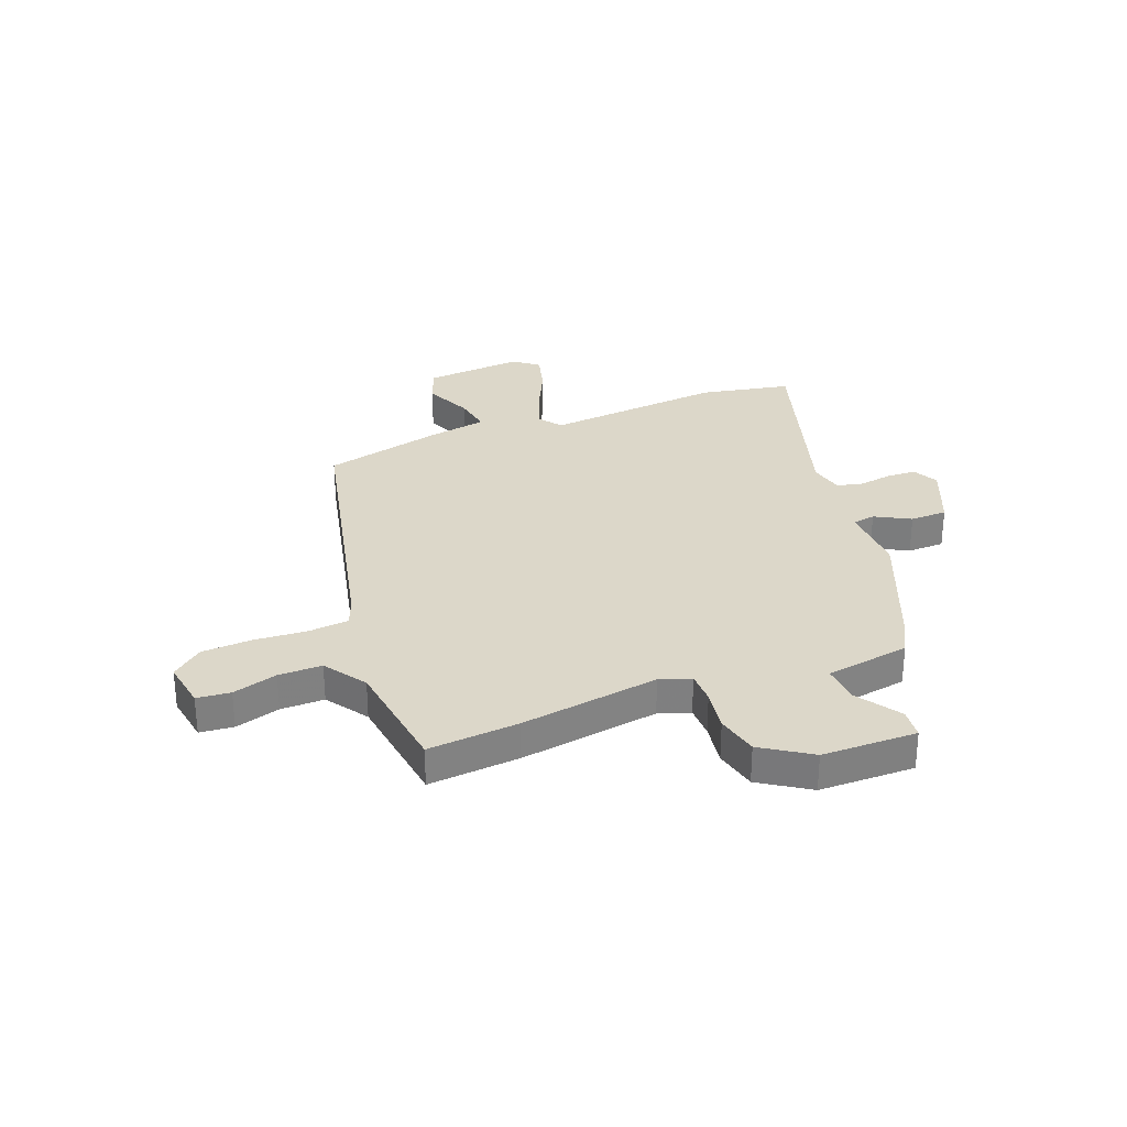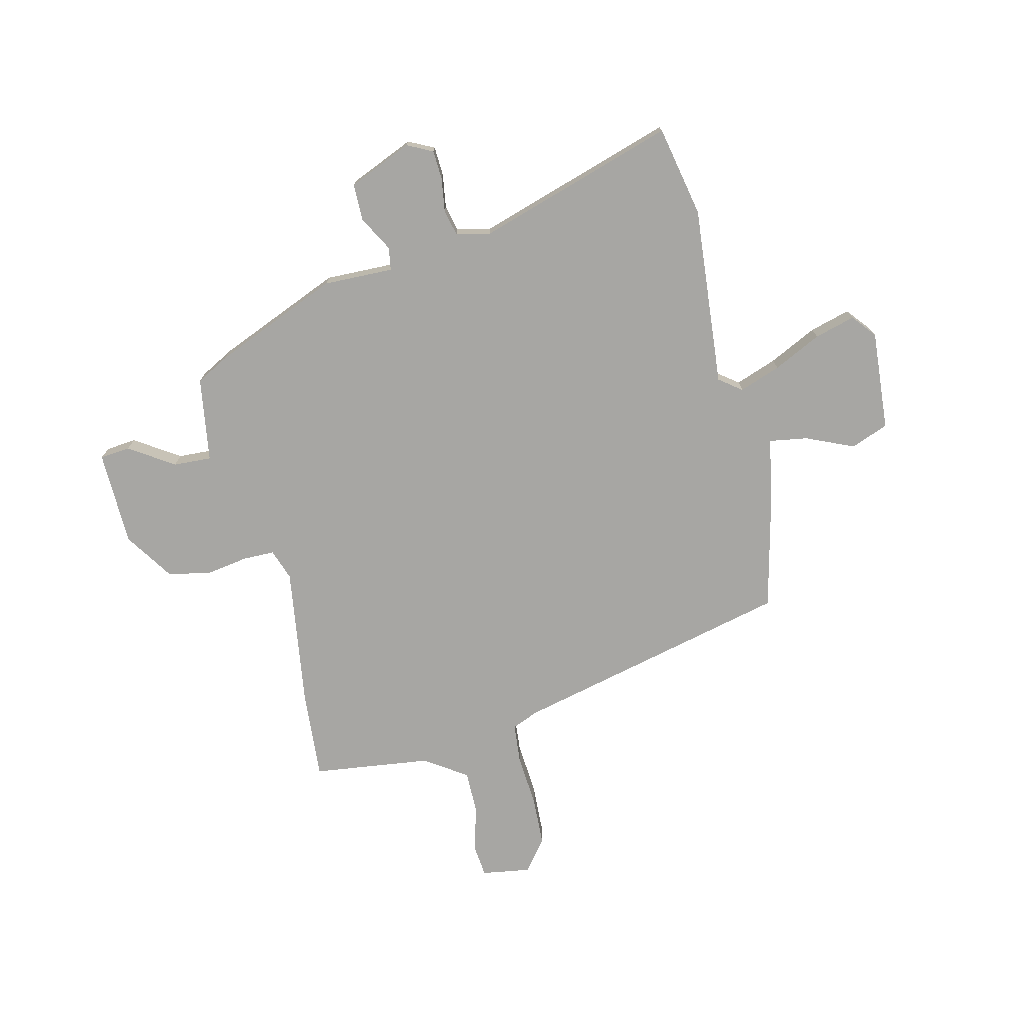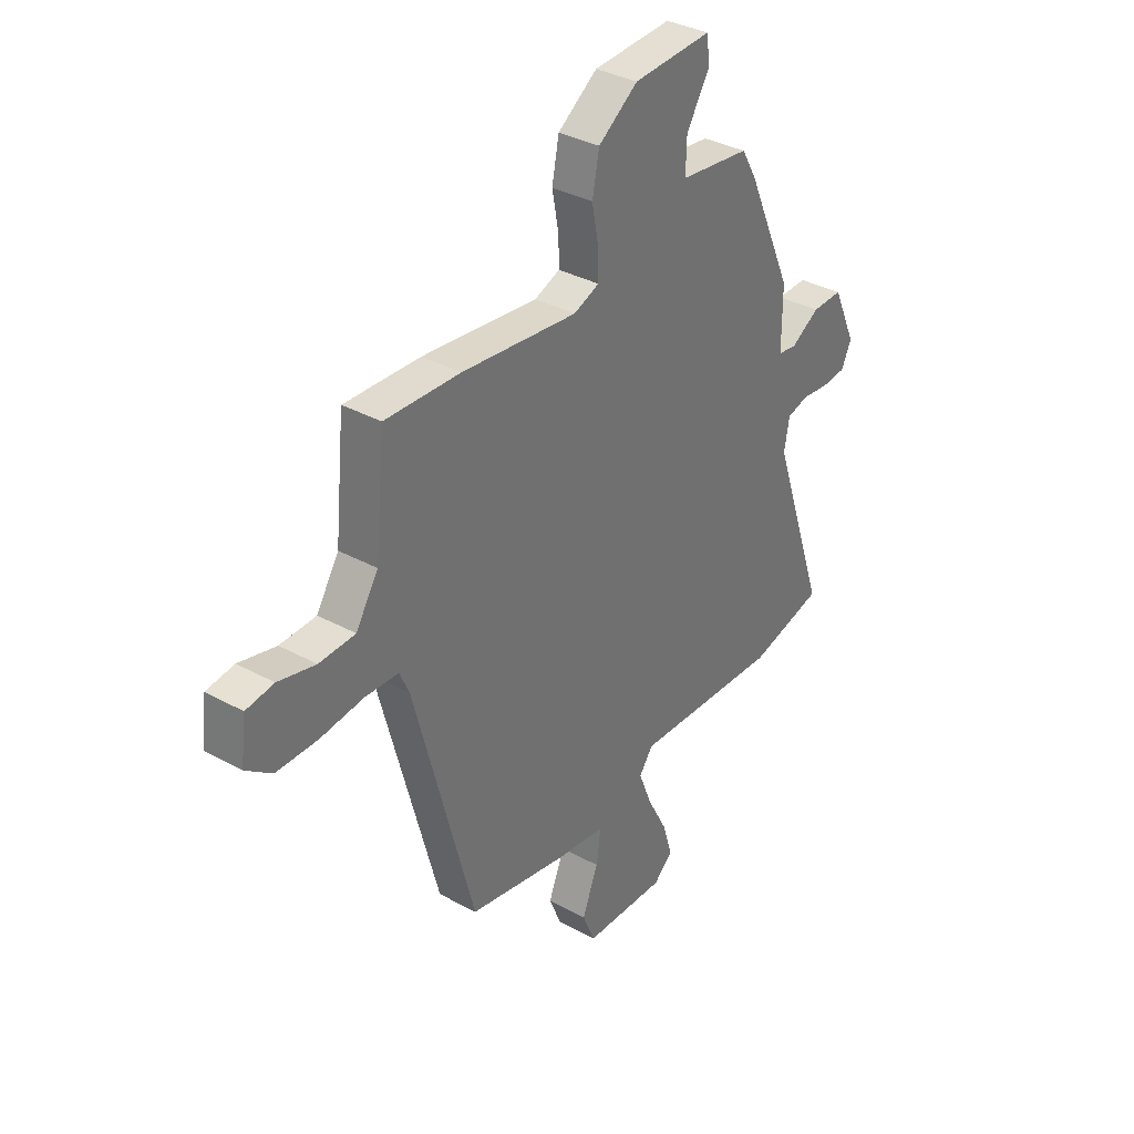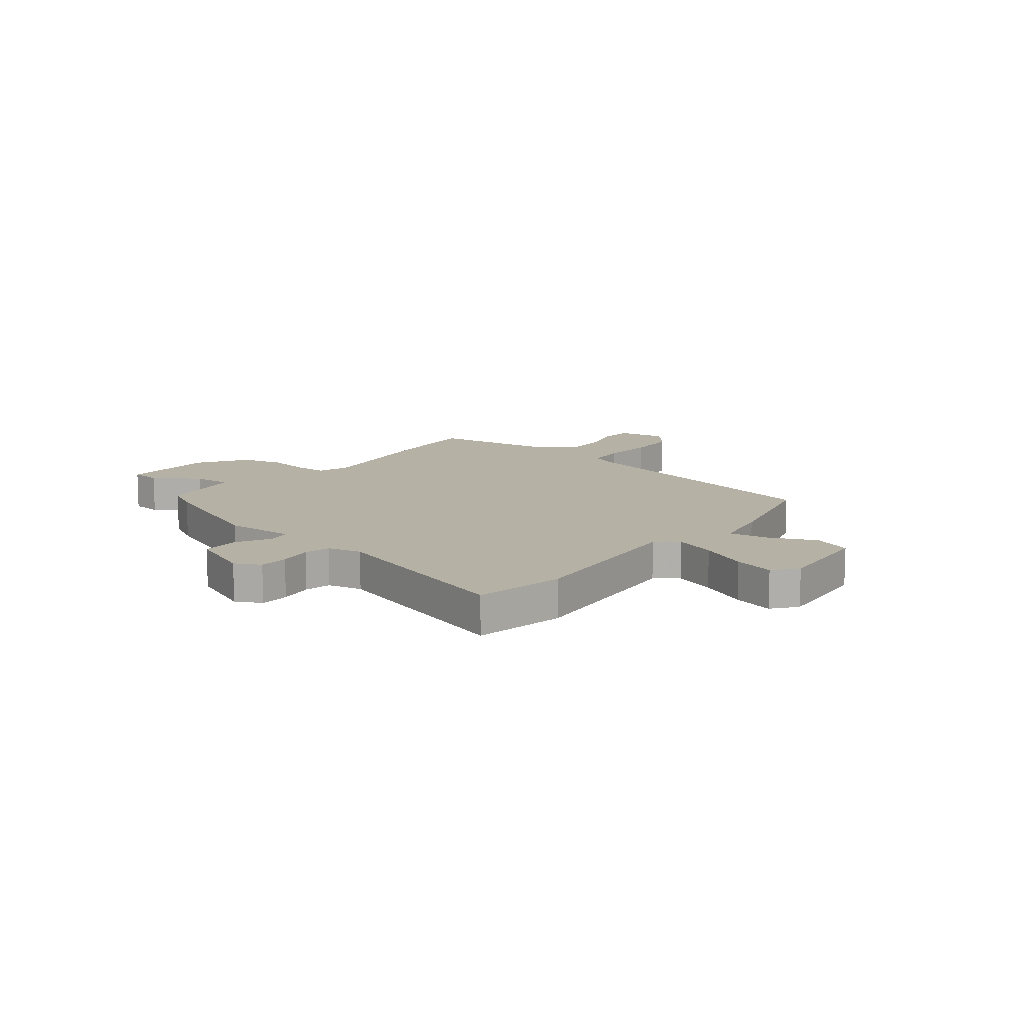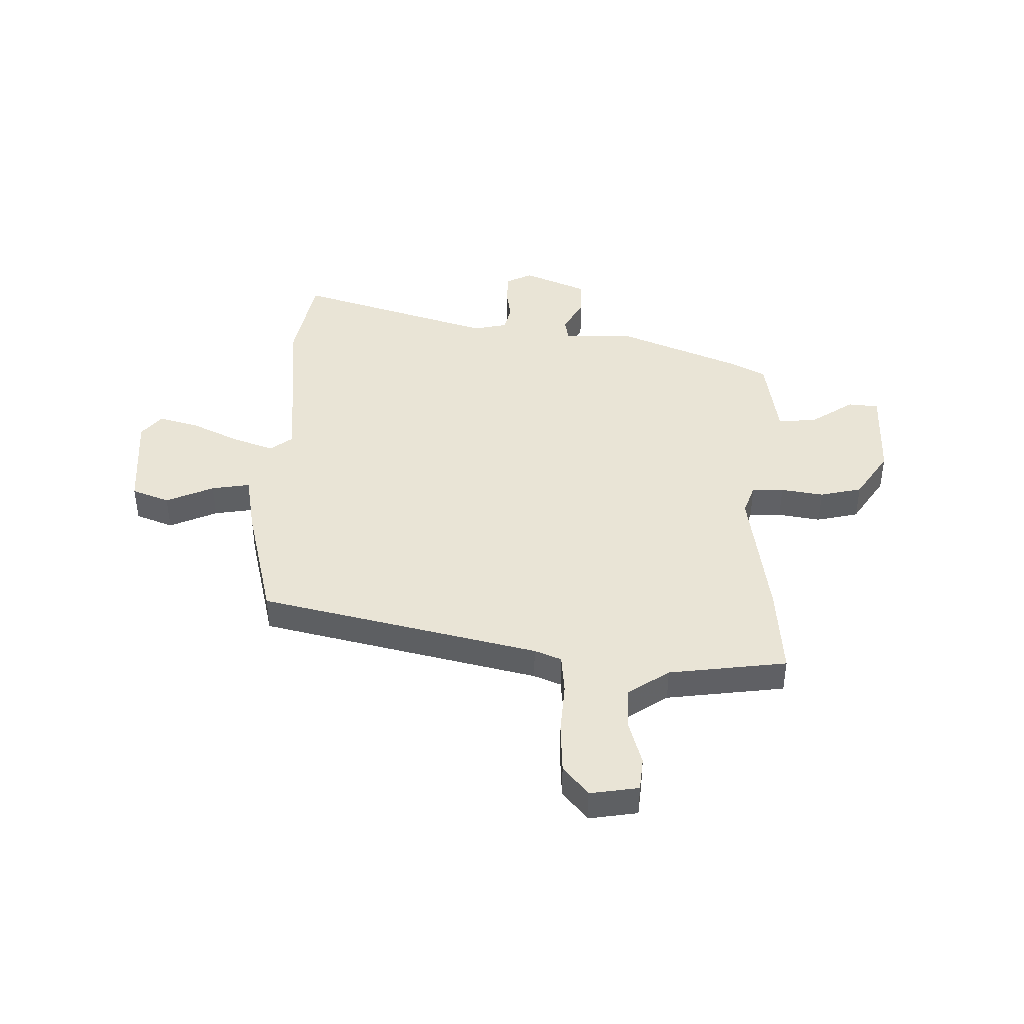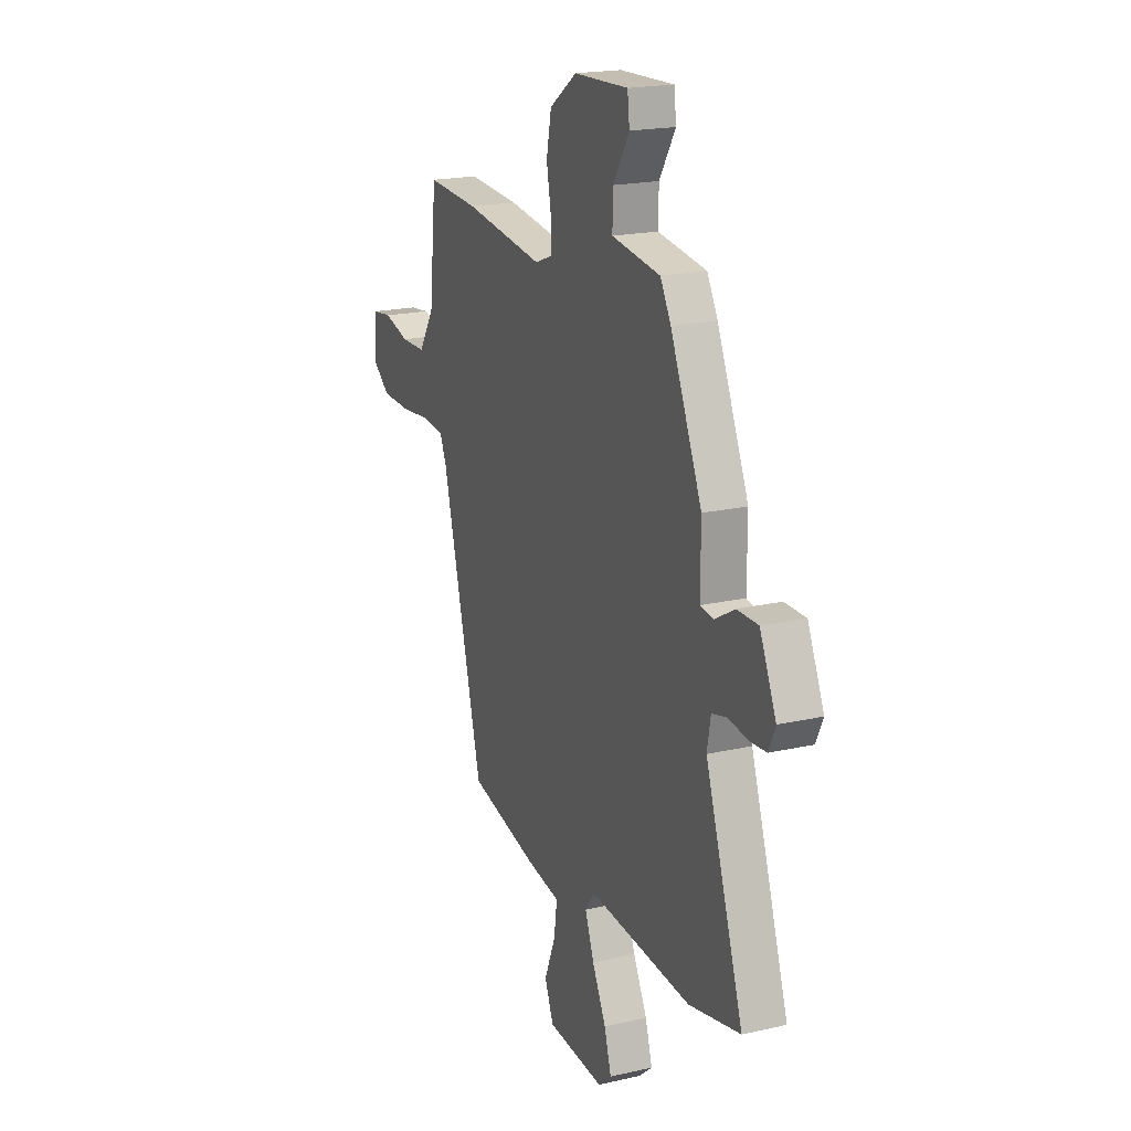
<metadata>
{"format":"obj","ext":"obj","renderer":"f3d","projection":"perspective","resolution":1024,"background":"white","views":[{"elev":30.3,"azim":-23.0,"up":"+Y"},{"elev":-74.2,"azim":102.1,"up":"+Y"},{"elev":35.4,"azim":-54.1,"up":"+Z"},{"elev":12.0,"azim":126.2,"up":"+Y"},{"elev":42.4,"azim":-90.2,"up":"+Y"},{"elev":19.7,"azim":67.0,"up":"+Z"}]}
</metadata>
<code>
v 0.648 0.07 -0.466
v 0.478 0.07 -0.505
v 0.138 0.07 -0.483
v 0.107 0.07 -0.526
v 0.137 0.07 -0.603
v 0.183 0.07 -0.692
v 0.206 0.07 -0.768
v 0.162 0.07 -0.806
v -0.027 0.07 -0.796
v -0.056 0.07 -0.726
v -0.019 0.07 -0.635
v -0.009 0.07 -0.562
v -0.121 0.07 -0.545
v -0.349 0.07 -0.496
v -0.486 0.07 0.025
v -0.508 0.07 0.075
v -0.584 0.07 0.08
v -0.683 0.07 0.07
v -0.777 0.07 0.072
v -0.836 0.07 0.117
v -0.824 0.07 0.209
v -0.761 0.07 0.217
v -0.676 0.07 0.195
v -0.594 0.07 0.197
v -0.543 0.07 0.277
v -0.52 0.07 0.501
v -0.348 0.07 0.492
v -0.085 0.07 0.46
v -0.027 0.07 0.482
v -0.028 0.07 0.542
v -0.043 0.07 0.622
v -0.027 0.07 0.702
v 0.063 0.07 0.765
v 0.242 0.07 0.773
v 0.249 0.07 0.716
v 0.196 0.07 0.631
v 0.194 0.07 0.559
v 0.354 0.07 0.538
v 0.389 0.07 0.477
v 0.493 0.07 0.244
v 0.493 0.07 0.112
v 0.536 0.07 0.106
v 0.601 0.07 0.144
v 0.671 0.07 0.145
v 0.725 0.07 0.027
v 0.702 0.07 -0.022
v 0.647 0.07 -0.026
v 0.583 0.07 -0.018
v 0.534 0.07 -0.031
v 0.522 0.07 -0.096
v 0.648 0 -0.466
v 0.478 0 -0.505
v 0.138 0 -0.483
v 0.107 0 -0.526
v 0.137 0 -0.603
v 0.183 0 -0.692
v 0.206 0 -0.768
v 0.162 0 -0.806
v -0.027 0 -0.796
v -0.056 0 -0.726
v -0.019 0 -0.635
v -0.009 0 -0.562
v -0.121 0 -0.545
v -0.349 0 -0.496
v -0.486 0 0.025
v -0.508 0 0.075
v -0.584 0 0.08
v -0.683 0 0.07
v -0.777 0 0.072
v -0.836 0 0.117
v -0.824 0 0.209
v -0.761 0 0.217
v -0.676 0 0.195
v -0.594 0 0.197
v -0.543 0 0.277
v -0.52 0 0.501
v -0.348 0 0.492
v -0.085 0 0.46
v -0.027 0 0.482
v -0.028 0 0.542
v -0.043 0 0.622
v -0.027 0 0.702
v 0.063 0 0.765
v 0.242 0 0.773
v 0.249 0 0.716
v 0.196 0 0.631
v 0.194 0 0.559
v 0.354 0 0.538
v 0.389 0 0.477
v 0.493 0 0.244
v 0.493 0 0.112
v 0.536 0 0.106
v 0.601 0 0.144
v 0.671 0 0.145
v 0.725 0 0.027
v 0.702 0 -0.022
v 0.647 0 -0.026
v 0.583 0 -0.018
v 0.534 0 -0.031
v 0.522 0 -0.096
f 45 46 47 48
f 45 48 49
f 42 43 44 45
f 41 42 45 49
f 38 39 40 41
f 37 38 41 49
f 33 34 35 36
f 33 36 37
f 30 31 32 33
f 29 30 33 37
f 28 29 37 49
f 25 26 27 28
f 24 25 28 49
f 20 21 22 23
f 17 18 19 20
f 16 17 20 23
f 12 13 14 15
f 12 15 16
f 8 9 10 11
f 8 11 12
f 5 6 7 8
f 4 5 8 12
f 3 4 12 16
f 50 1 2 3
f 49 50 3 16
f 16 23 24 49
f 98 97 96 95
f 99 98 95
f 95 94 93 92
f 99 95 92 91
f 91 90 89 88
f 99 91 88 87
f 86 85 84 83
f 87 86 83
f 83 82 81 80
f 87 83 80 79
f 99 87 79 78
f 78 77 76 75
f 99 78 75 74
f 73 72 71 70
f 70 69 68 67
f 73 70 67 66
f 65 64 63 62
f 66 65 62
f 61 60 59 58
f 62 61 58
f 58 57 56 55
f 62 58 55 54
f 66 62 54 53
f 53 52 51 100
f 66 53 100 99
f 99 74 73 66
f 1 51 52 2
f 2 52 53 3
f 3 53 54 4
f 4 54 55 5
f 5 55 56 6
f 6 56 57 7
f 7 57 58 8
f 8 58 59 9
f 9 59 60 10
f 10 60 61 11
f 11 61 62 12
f 12 62 63 13
f 13 63 64 14
f 14 64 65 15
f 15 65 66 16
f 16 66 67 17
f 17 67 68 18
f 18 68 69 19
f 19 69 70 20
f 20 70 71 21
f 21 71 72 22
f 22 72 73 23
f 23 73 74 24
f 24 74 75 25
f 25 75 76 26
f 26 76 77 27
f 27 77 78 28
f 28 78 79 29
f 29 79 80 30
f 30 80 81 31
f 31 81 82 32
f 32 82 83 33
f 33 83 84 34
f 34 84 85 35
f 35 85 86 36
f 36 86 87 37
f 37 87 88 38
f 38 88 89 39
f 39 89 90 40
f 40 90 91 41
f 41 91 92 42
f 42 92 93 43
f 43 93 94 44
f 44 94 95 45
f 45 95 96 46
f 46 96 97 47
f 47 97 98 48
f 48 98 99 49
f 49 99 100 50
f 50 100 51 1

</code>
